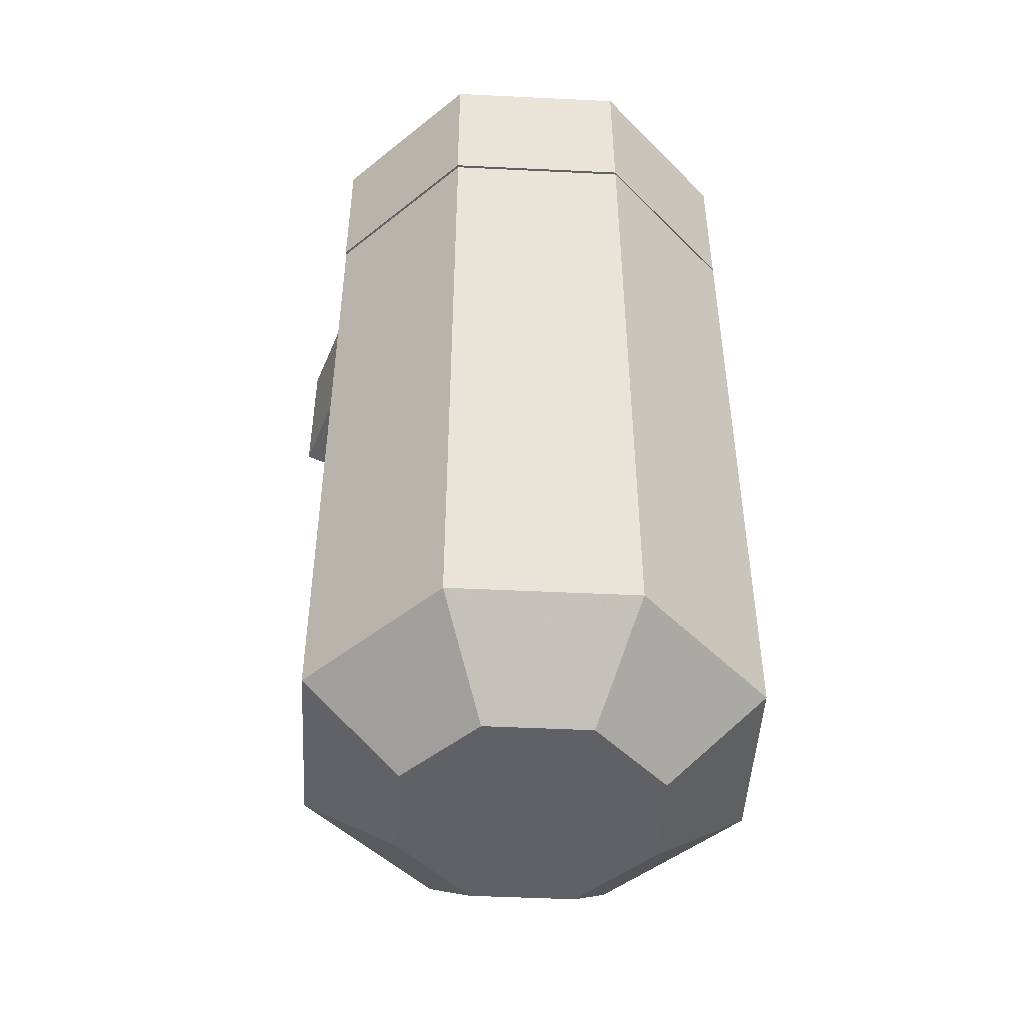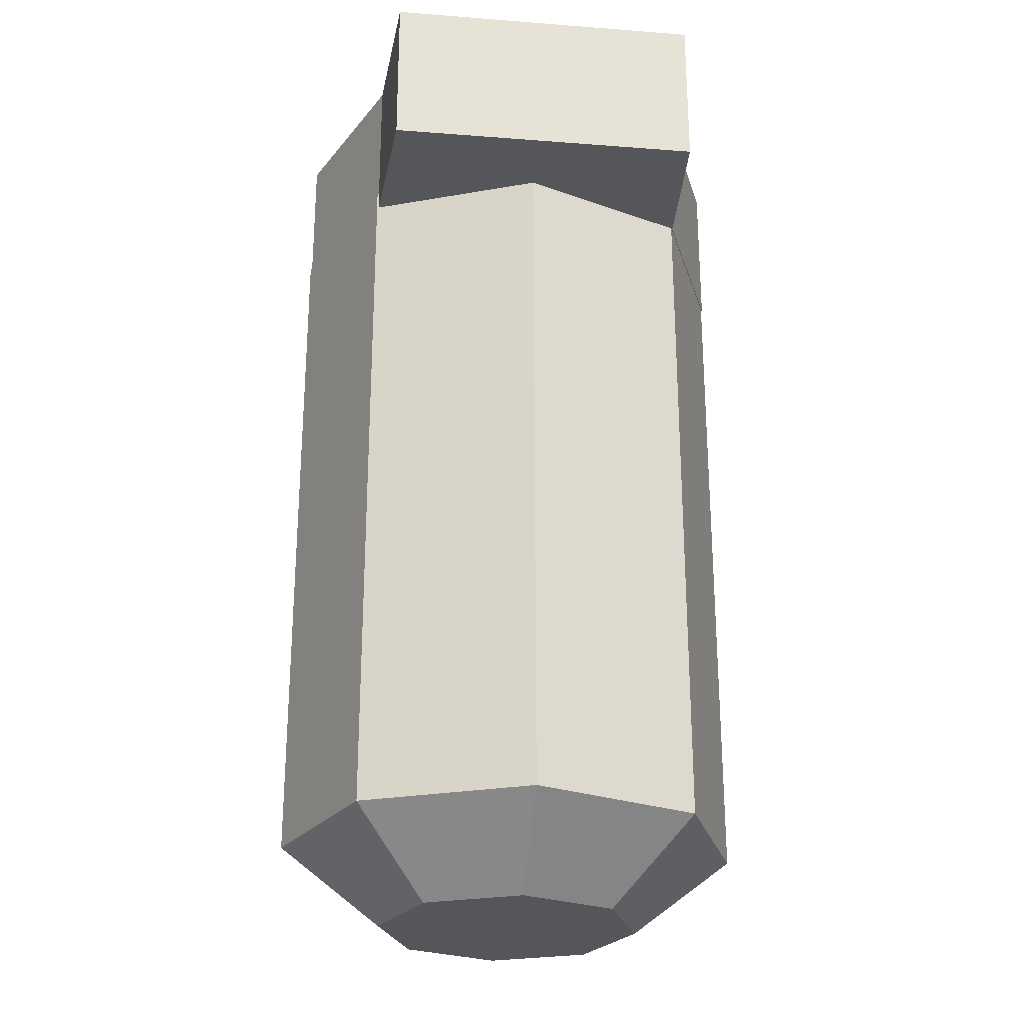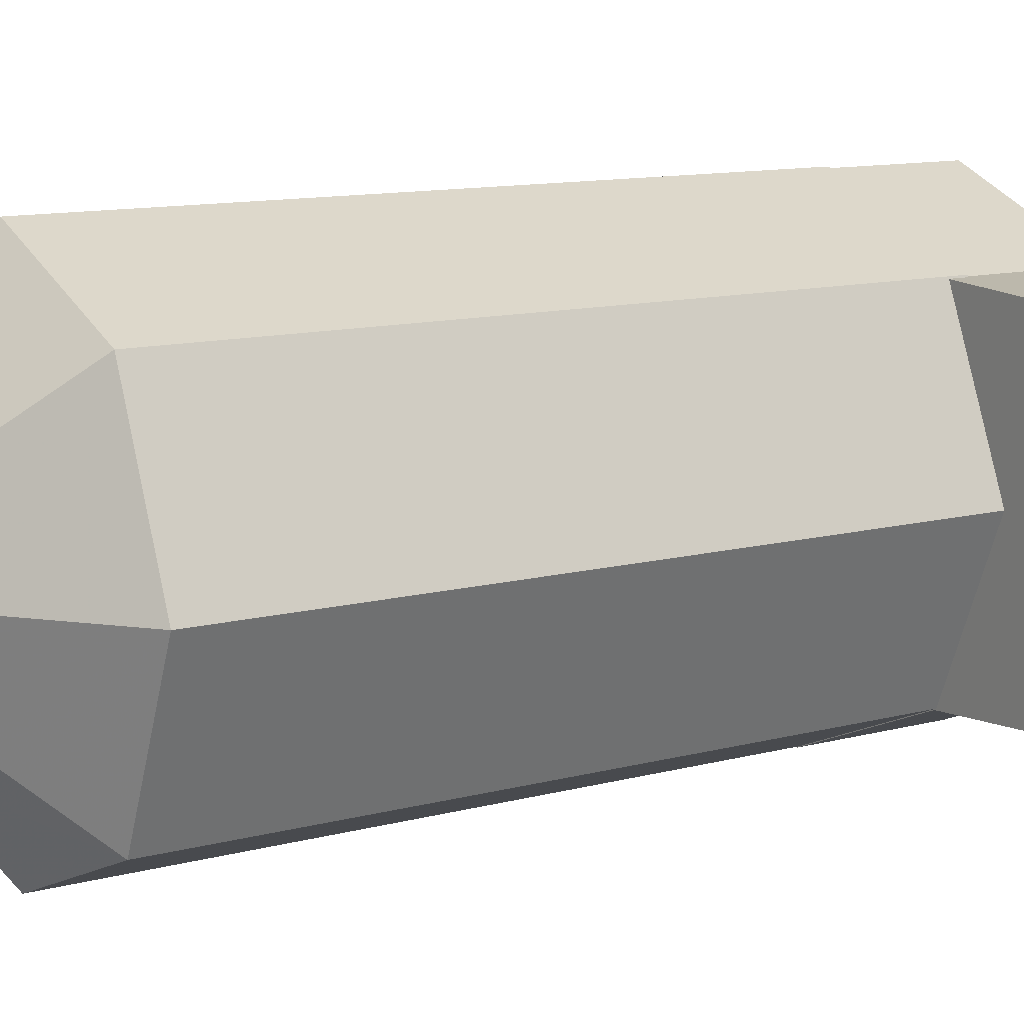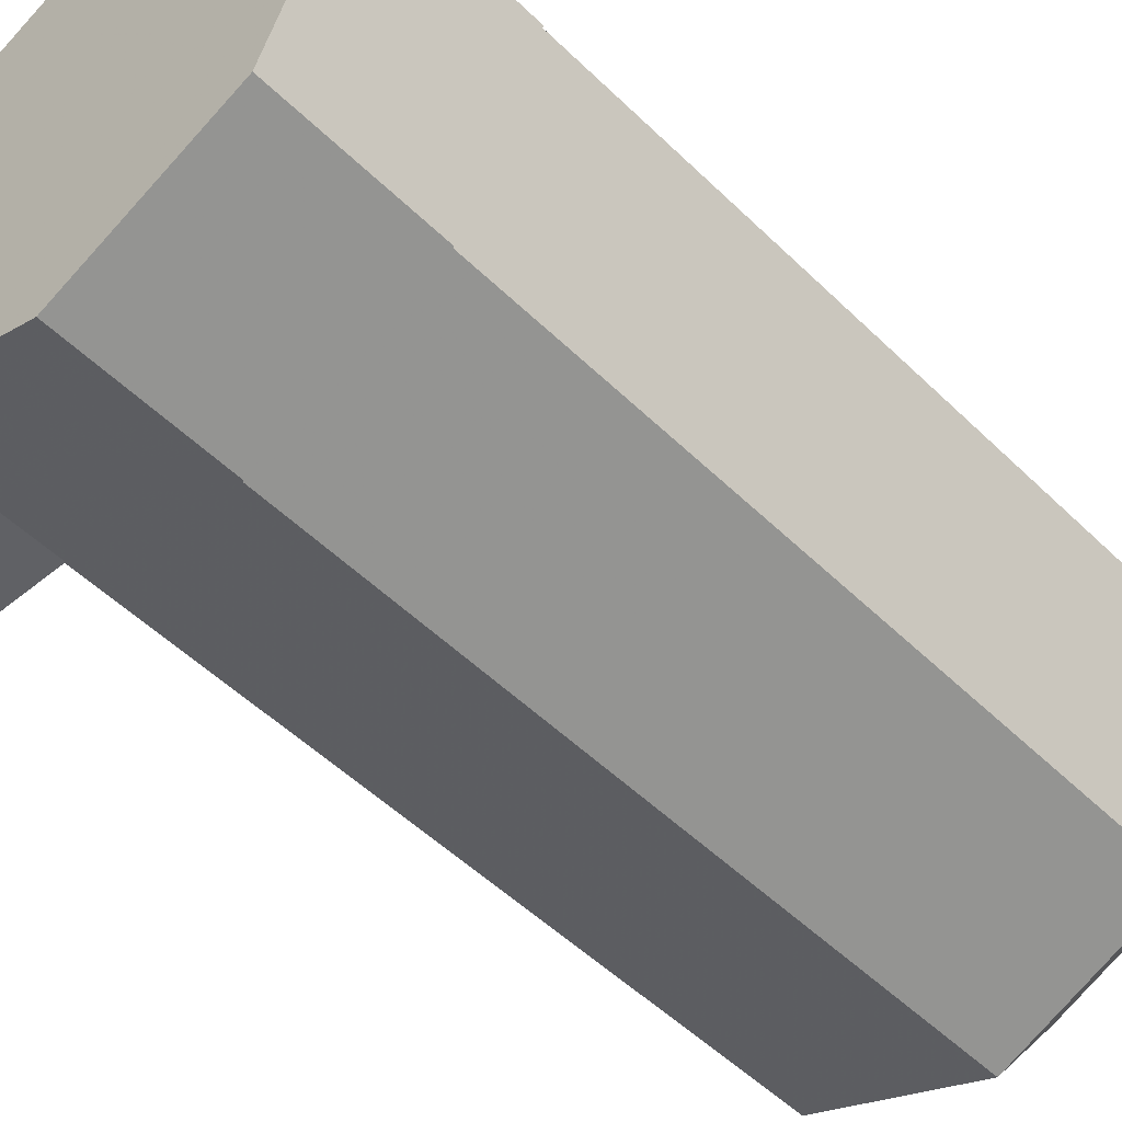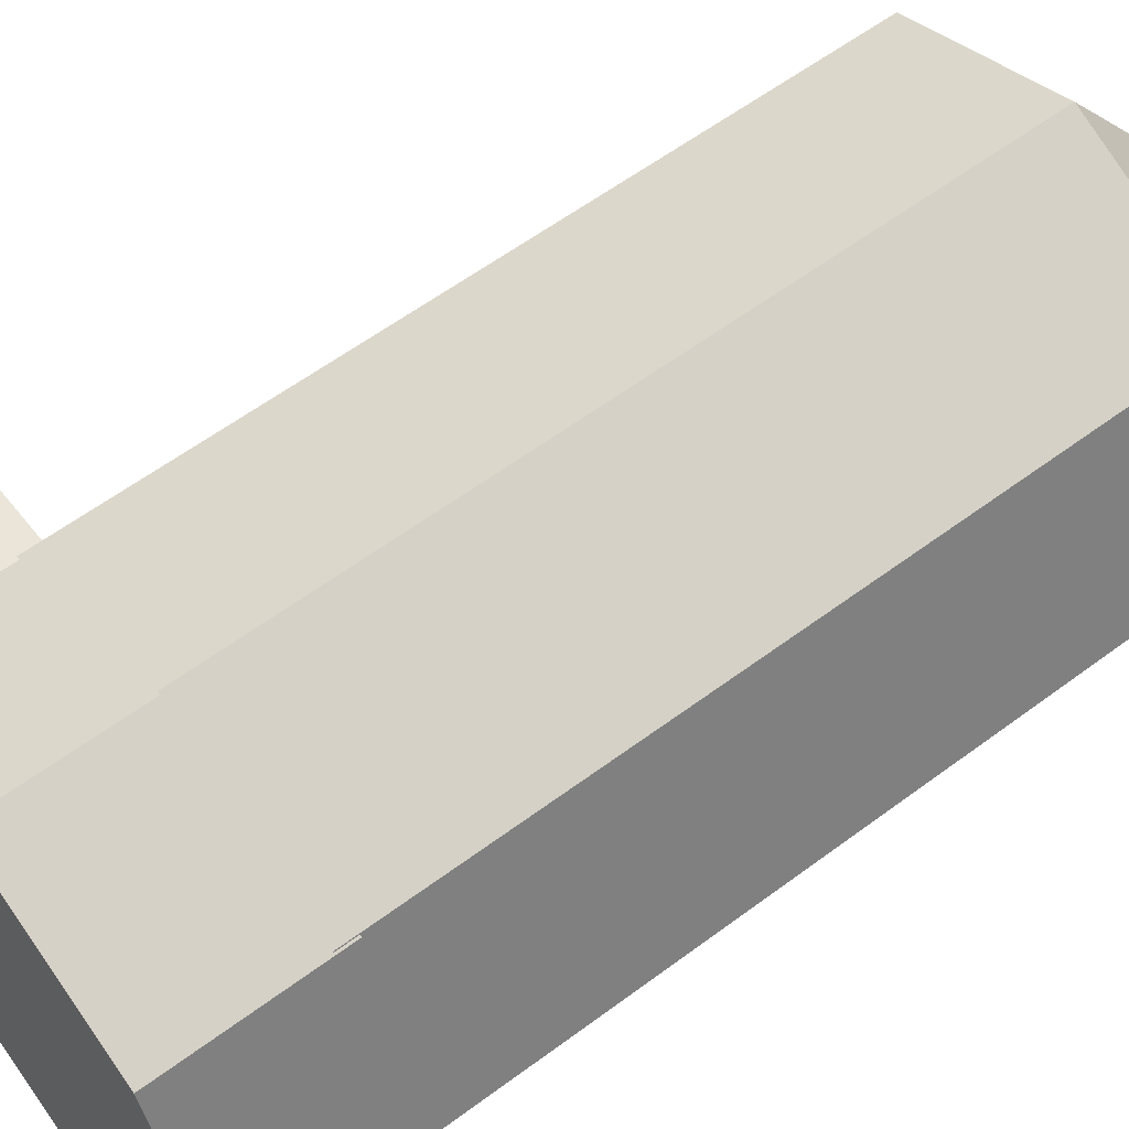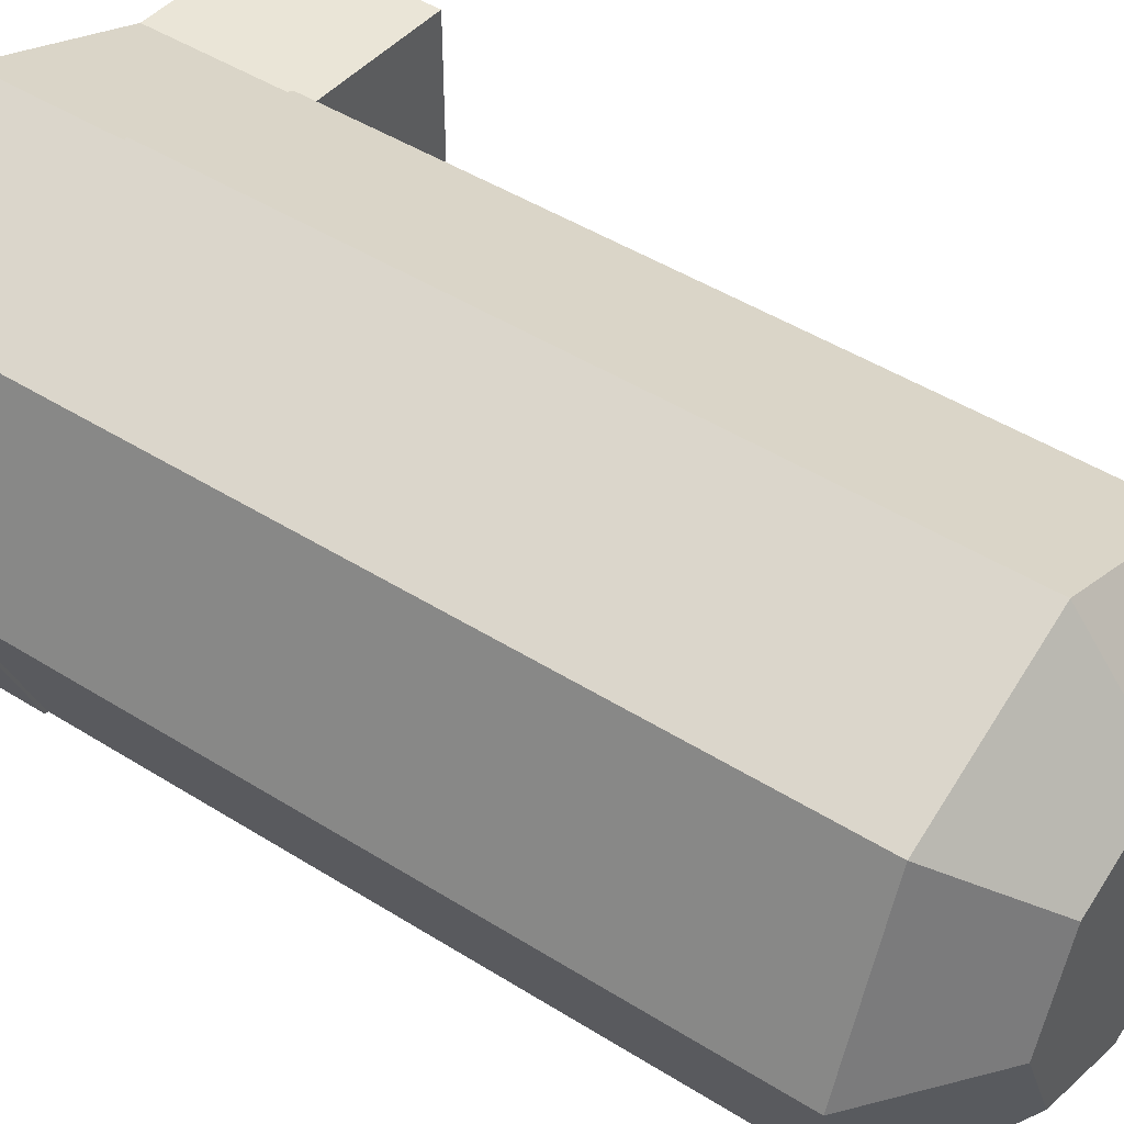
<metadata>
{"format":"obj","ext":"obj","renderer":"f3d","projection":"perspective","resolution":1024,"background":"white","views":[{"elev":-47.9,"azim":-115.6,"up":"+Y"},{"elev":-26.0,"azim":83.0,"up":"+Y"},{"elev":11.3,"azim":56.6,"up":"+Z"},{"elev":-51.3,"azim":-136.5,"up":"+Z"},{"elev":59.1,"azim":-127.5,"up":"+Z"},{"elev":46.4,"azim":-54.3,"up":"+Z"}]}
</metadata>
<code>
o Lights
v 0.02336 -0.2479 -0.05335
v -0.03052 -0.01927 -0.07567
v 0.02336 -0.01927 -0.05335
v -0.03052 -0.2479 -0.07567
v 0.04568 -0.2479 0.000525
v 0.04568 -0.01927 0.000526
v 0.02336 -0.2479 -0.05335
v -0.03052 -0.2479 -0.07567
v -0.0844 -0.01927 -0.05335
v -0.0844 -0.2479 -0.05335
v -0.0844 -0.2479 -0.05335
v -0.1067 -0.01927 0.000526
v -0.1067 -0.2479 0.000525
v -0.1067 -0.2479 0.000525
v -0.0844 -0.01927 0.05441
v -0.0844 -0.2479 0.05441
v -0.0844 -0.2479 0.05441
v -0.03052 -0.01927 0.07673
v -0.03052 -0.2479 0.07673
v -0.03052 -0.2479 0.07673
v 0.02336 -0.01927 0.05441
v 0.02336 -0.2479 0.05441
v 0.02336 -0.2479 0.05441
v 0.04568 -0.01927 0.000526
v 0.04568 -0.2479 0.000525
v 0.02336 -0.2479 -0.05335
v -0.03052 -0.2733 -0.04268
v -0.03052 -0.2479 -0.07567
v 2.9e-05 -0.2733 -0.03003
v -0.03052 -0.2479 -0.07567
v -0.06107 -0.2733 -0.03003
v -0.0844 -0.2479 -0.05335
v -0.0844 -0.2479 -0.05335
v -0.07373 -0.2733 0.000525
v -0.1067 -0.2479 0.000525
v -0.1067 -0.2479 0.000525
v -0.06107 -0.2733 0.03108
v -0.0844 -0.2479 0.05441
v -0.0844 -0.2479 0.05441
v -0.03052 -0.2733 0.04374
v -0.03052 -0.2479 0.07673
v -0.06107 -0.2733 0.03108
v -0.03052 -0.2479 0.07673
v 2.9e-05 -0.2733 0.03108
v 0.02336 -0.2479 0.05441
v 0.02336 -0.2479 0.05441
v 0.01269 -0.2733 0.000525
v 0.04568 -0.2479 0.000525
v -0.06107 -0.2733 0.03108
v -0.07373 -0.2733 0.000525
v 2.9e-05 -0.2733 -0.03003
v -0.06107 -0.2733 -0.03003
v -0.03052 -0.2733 -0.04268
v -0.03052 -0.2733 0.04374
v 0.04568 -0.2479 0.000525
v 2.9e-05 -0.2733 -0.03003
v 0.02336 -0.2479 -0.05335
v 0.01269 -0.2733 0.000525
f 1 2 3
f 1 4 2
f 5 3 6
f 5 7 3
f 8 9 2
f 8 10 9
f 11 12 9
f 11 13 12
f 14 15 12
f 14 16 15
f 17 18 15
f 17 19 18
f 20 21 18
f 20 22 21
f 23 24 21
f 23 25 24
f 26 27 28
f 26 29 27
f 30 27 31
f 30 31 32
f 33 31 34
f 33 34 35
f 36 34 37
f 36 37 38
f 39 40 41
f 39 42 40
f 43 40 44
f 43 44 45
f 46 44 47
f 46 47 48
f 47 44 49
f 47 49 50
f 51 47 50
f 51 50 52
f 52 53 51
f 44 54 49
f 55 56 57
f 55 58 56
o Light_Fixtures_2
v 0.02267 0.0254 -0.05388
v -0.03122 0.0254 -0.0762
v -0.0851 0.0254 -0.05388
v 0.04498 0.0254 -2e-06
v -0.1074 0.0254 -2e-06
v 0.02267 0.0254 0.05388
v -0.0851 0.0254 0.05388
v -0.03122 0.0254 0.0762
v 0.02267 0.0254 0.05388
v 0.07038 0.0254 -2e-06
v 0.04498 0.0254 -2e-06
v 0.07038 0.0254 0.0508
v 0.04498 0.0254 -2e-06
v 0.07038 0.0254 -0.0508
v 0.02267 0.0254 -0.05388
v 0.07038 0.0254 -2e-06
v 0.07038 0.0254 -0.0508
v 0.07038 -0.0254 -2e-06
v 0.07038 -0.0254 -0.0508
v 0.07038 0.0254 -2e-06
v 0.07038 0.0254 -2e-06
v 0.07038 -0.0254 0.0508
v 0.07038 -0.0254 -2e-06
v 0.07038 0.0254 0.0508
v -0.03122 0.0254 -0.0762
v 0.02267 -0.0254 -0.05388
v -0.03122 -0.0254 -0.0762
v 0.02267 0.0254 -0.05388
v 0.02267 0.0254 0.05388
v -0.03122 -0.0254 0.0762
v 0.02267 -0.0254 0.05388
v -0.03122 0.0254 0.0762
v -0.03122 0.0254 0.0762
v -0.0851 -0.0254 0.05388
v -0.03122 -0.0254 0.0762
v -0.0851 0.0254 0.05388
v -0.0851 0.0254 0.05388
v -0.1074 -0.0254 -2e-06
v -0.0851 -0.0254 0.05388
v -0.1074 0.0254 -2e-06
v -0.1074 0.0254 -2e-06
v -0.0851 -0.0254 -0.05388
v -0.1074 -0.0254 -2e-06
v -0.0851 0.0254 -0.05388
v -0.0851 0.0254 -0.05388
v -0.03122 -0.0254 -0.0762
v -0.0851 -0.0254 -0.05388
v -0.03122 0.0254 -0.0762
v 0.02267 -0.0254 0.05388
v 0.07038 0.0254 0.0508
v 0.02267 0.0254 0.05388
v 0.07038 -0.0254 0.0508
v 0.02267 0.0254 -0.05388
v 0.07038 -0.0254 -0.0508
v 0.02267 -0.0254 -0.05388
v 0.07038 0.0254 -0.0508
v 0.02267 -0.0254 -0.05388
v 0.07038 -0.0254 -2e-06
v 0.04498 -0.0254 -2e-06
v 0.07038 -0.0254 -0.0508
v 0.04498 -0.0254 -2e-06
v 0.07038 -0.0254 0.0508
v 0.02267 -0.0254 0.05388
v 0.07038 -0.0254 -2e-06
v -0.0851 -0.0254 -0.05388
v -0.03122 -0.0254 -0.0762
v 0.02267 -0.0254 -0.05388
v -0.1074 -0.0254 -2e-06
v 0.04498 -0.0254 -2e-06
v -0.0851 -0.0254 0.05388
v 0.02267 -0.0254 0.05388
v -0.03122 -0.0254 0.0762
f 59 60 61
f 61 62 59
f 61 63 62
f 63 64 62
f 63 65 64
f 65 66 64
f 67 68 69
f 67 70 68
f 71 72 73
f 71 74 72
f 75 76 77
f 75 78 76
f 79 80 81
f 79 82 80
f 83 84 85
f 83 86 84
f 87 88 89
f 87 90 88
f 91 92 93
f 91 94 92
f 95 96 97
f 95 98 96
f 99 100 101
f 99 102 100
f 103 104 105
f 103 106 104
f 107 108 109
f 107 110 108
f 111 112 113
f 111 114 112
f 115 116 117
f 115 118 116
f 119 120 121
f 119 122 120
f 123 124 125
f 125 126 123
f 125 127 126
f 127 128 126
f 127 129 128
f 129 130 128

</code>
